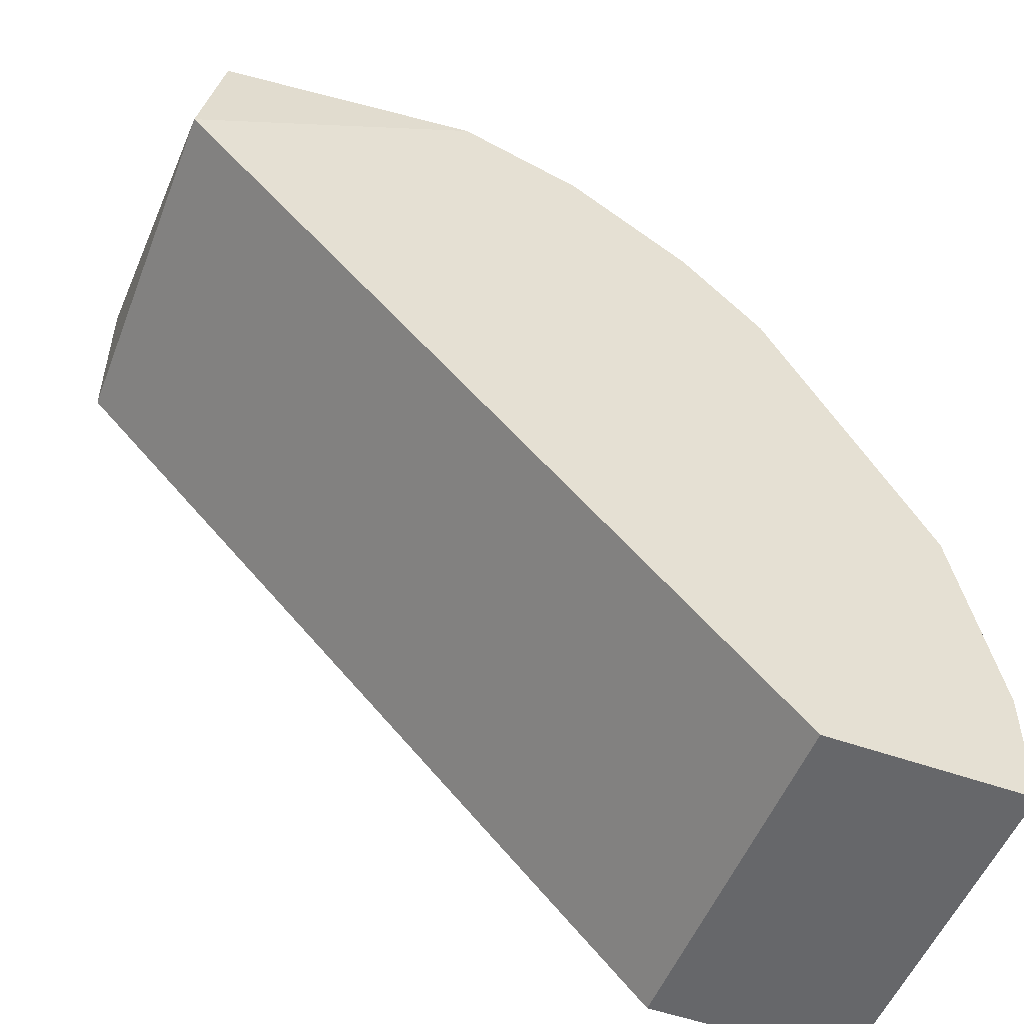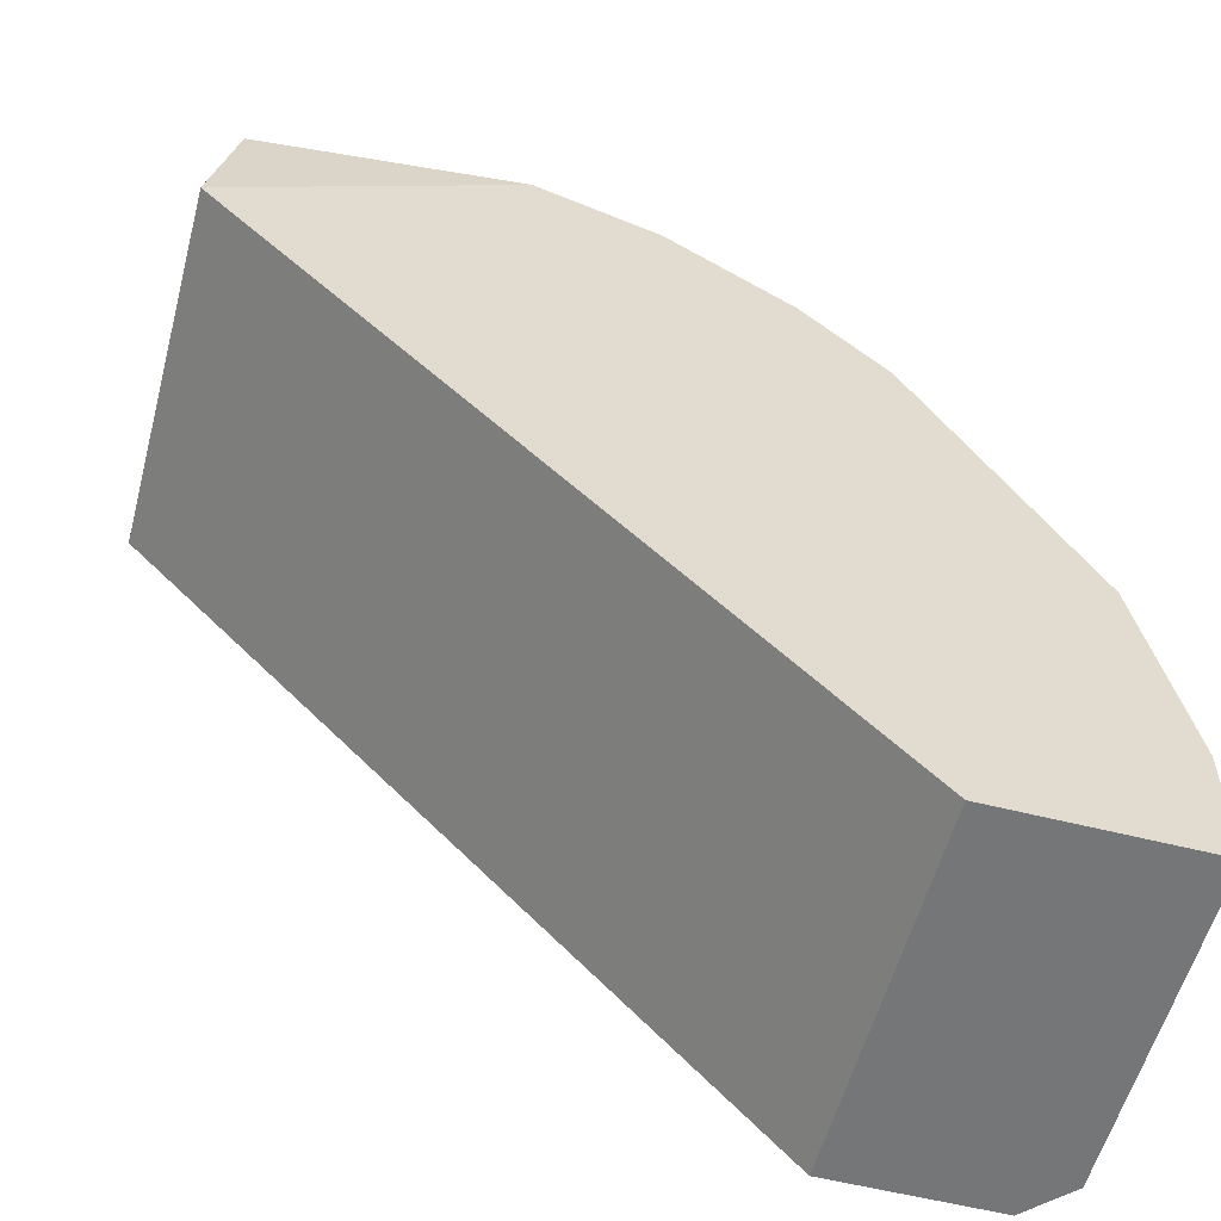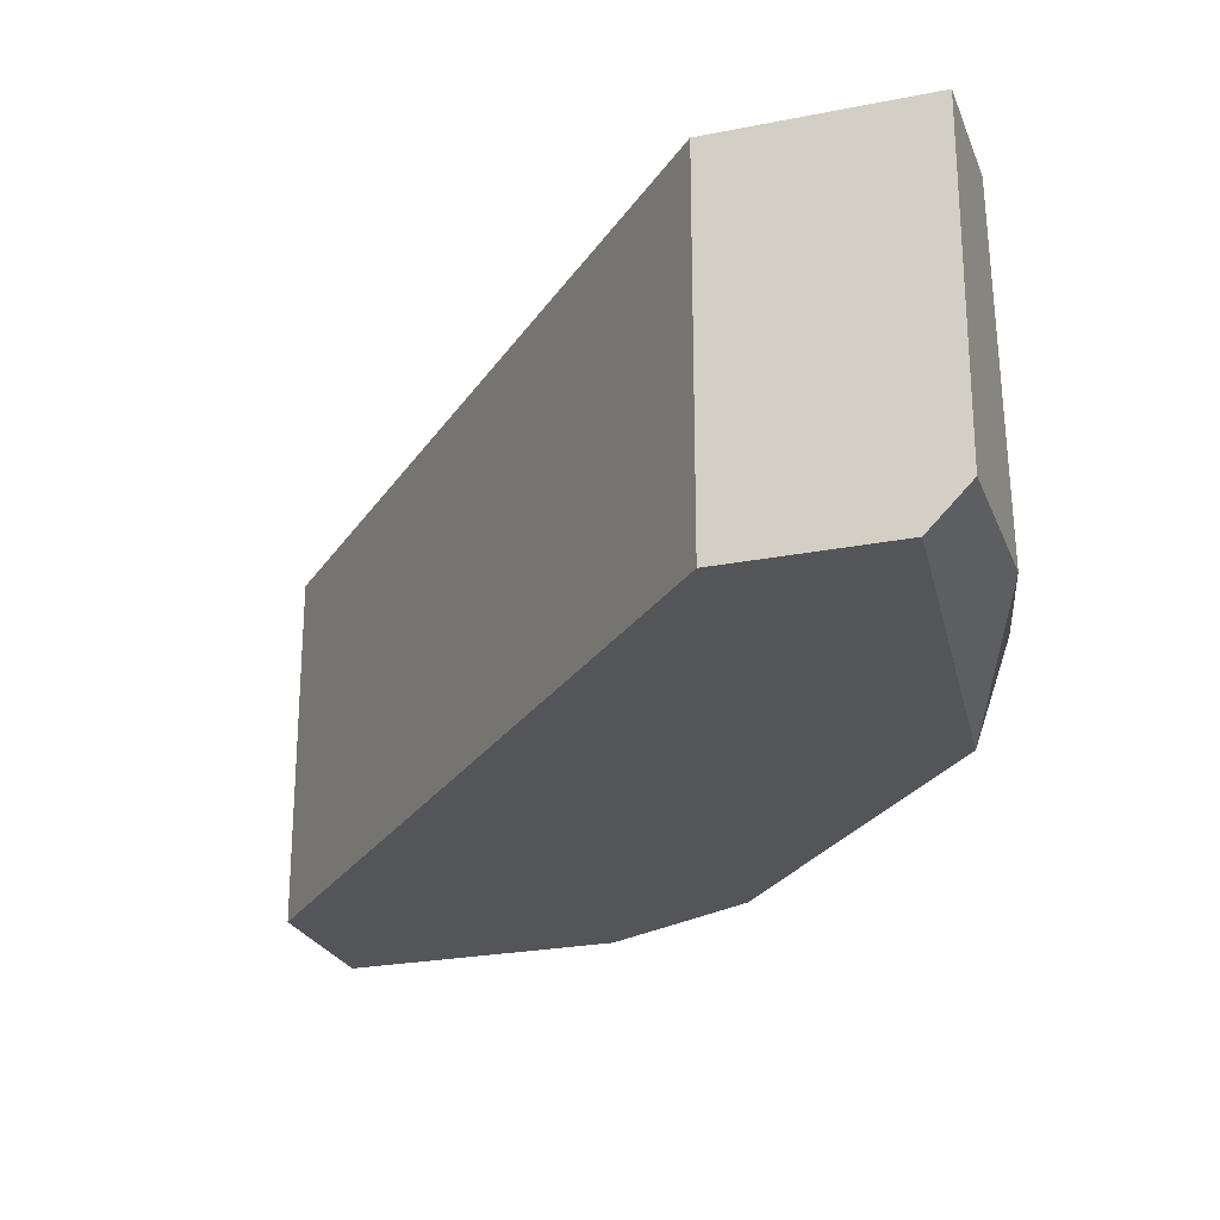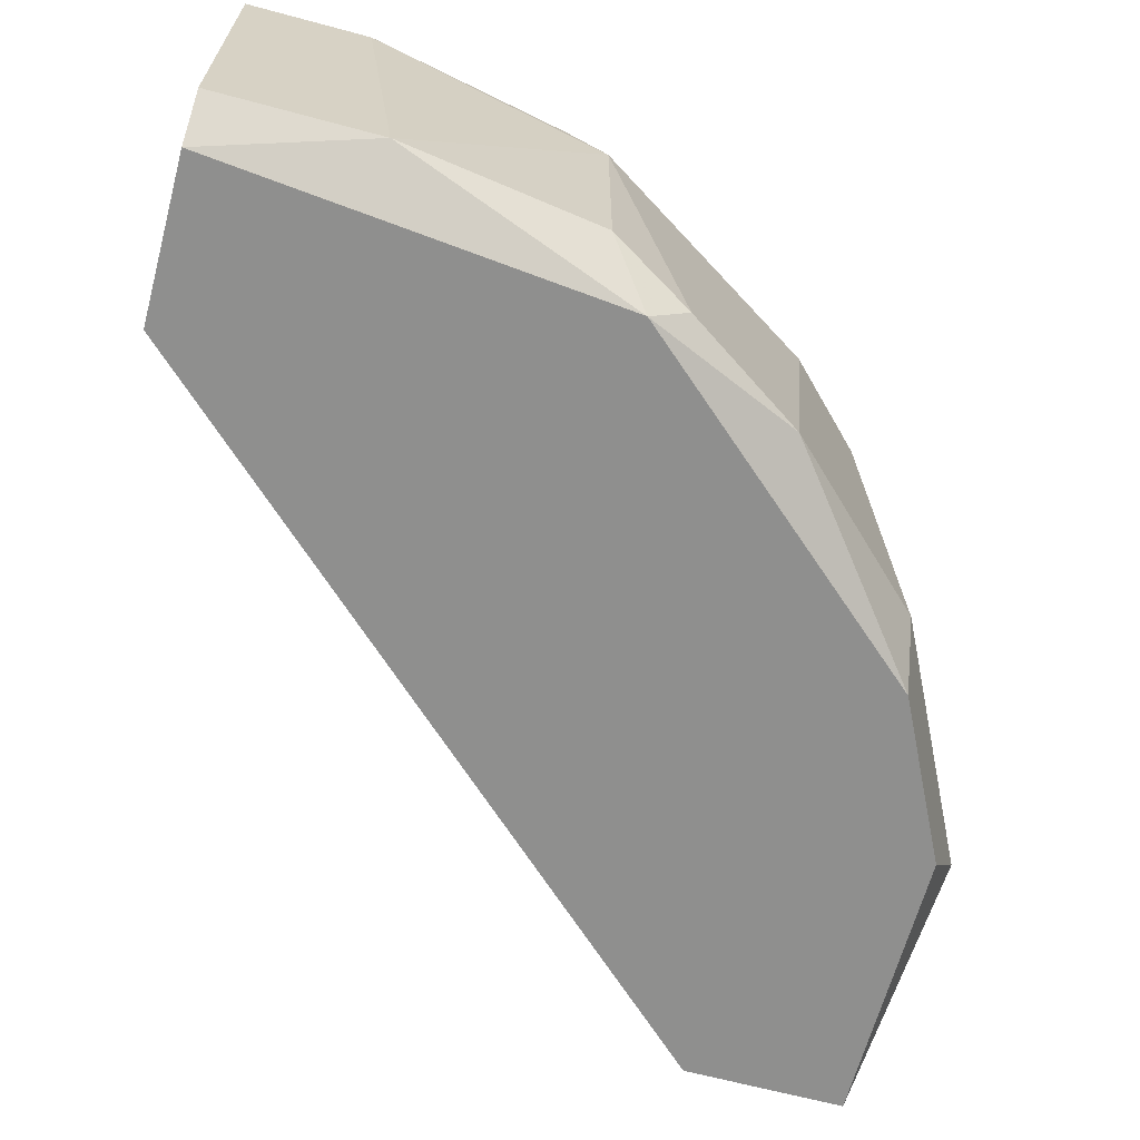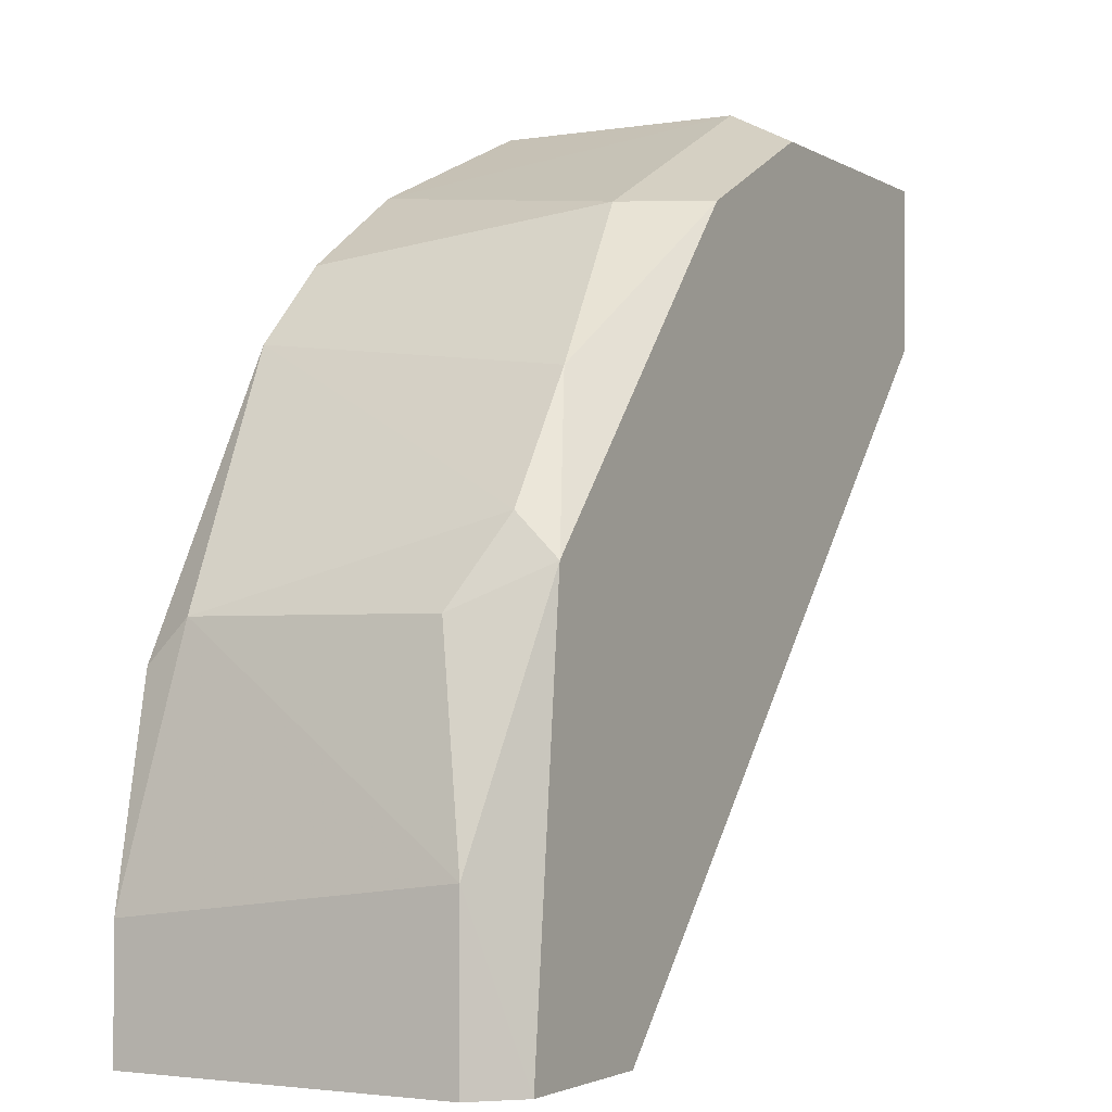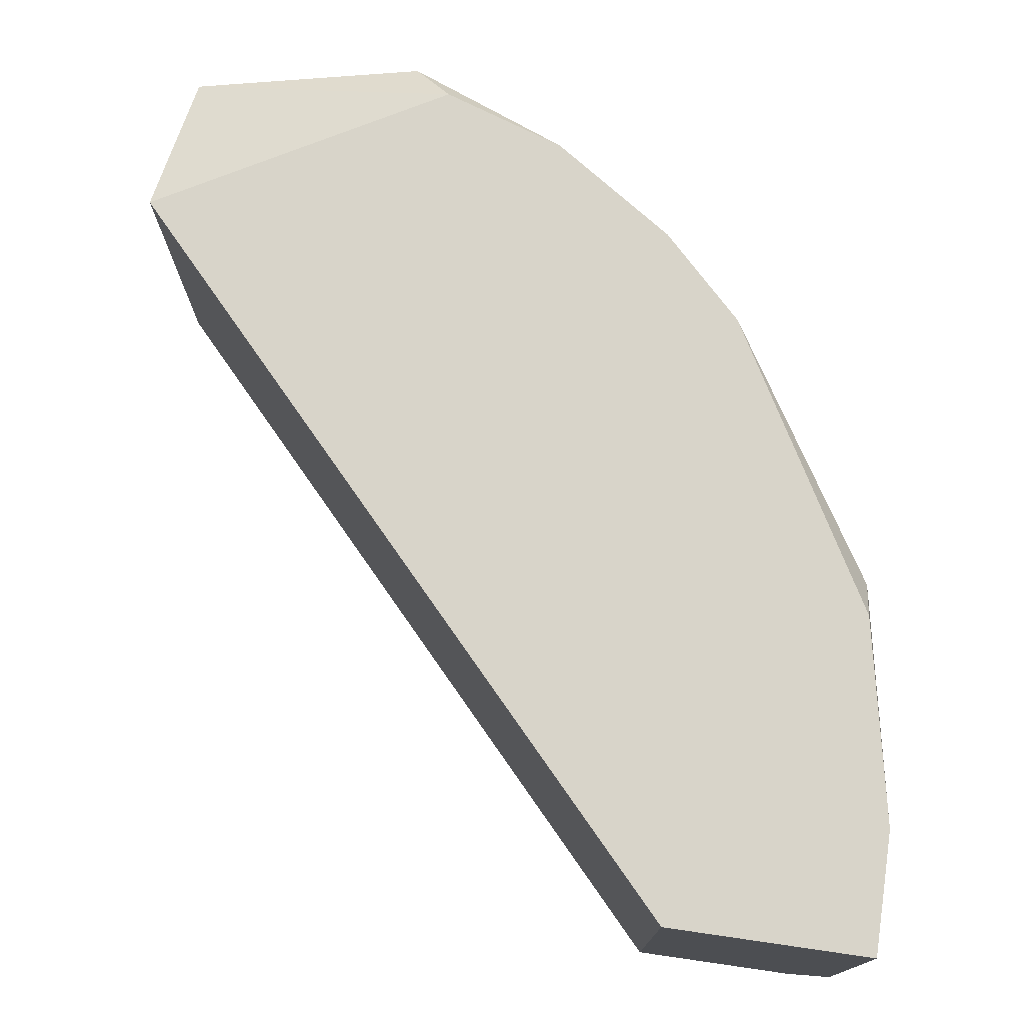
<metadata>
{"format":"obj","ext":"obj","renderer":"f3d","projection":"perspective","resolution":1024,"background":"white","views":[{"elev":-52.2,"azim":-21.1,"up":"+Y"},{"elev":-56.7,"azim":-14.8,"up":"+Y"},{"elev":-24.7,"azim":18.0,"up":"+Z"},{"elev":-65.2,"azim":74.9,"up":"+Z"},{"elev":-2.6,"azim":118.9,"up":"+Y"},{"elev":75.2,"azim":8.2,"up":"+Z"}]}
</metadata>
<code>
v 0.1323 0.1524 -0.05381
v 0.1323 0.1524 0.04538
v 0.2976 -0.02394 0.04538
v 0.3417 -0.02394 -0.05381
v 0.2535 0.1744 -0.05381
v 0.2094 0.1965 0.04538
v 0.3417 0.06424 0.04538
v 0.1323 0.1965 -0.05381
v 0.3306 0.09729 -0.04277
v 0.2976 -0.02394 -0.05381
v 0.3527 -0.02394 0.04538
v 0.2755 0.1634 0.04538
v 0.1984 0.2075 -0.03175
v 0.1389 0.1901 0.04237
v 0.3527 0.02015 -0.04277
v 0.1984 0.2075 0.03434
v 0.2645 0.1744 -0.03175
v 0.3306 0.08628 -0.05381
v 0.2976 0.1414 0.04538
v 0.3417 0.07527 0.03434
v 0.3086 0.1303 -0.04277
v 0.3527 -0.02394 -0.04277
v 0.2094 0.1965 -0.05381
v 0.3527 0.009162 0.04538
v 0.3417 0.07527 -0.03175
v 0.2425 0.1855 0.04538
f 17 13 26
f 2 1 3
f 4 1 5
f 2 3 6
f 6 3 7
f 1 2 8
f 5 1 8
f 3 1 10
f 4 3 10
f 1 4 10
f 3 4 11
f 7 3 11
f 6 7 12
f 2 6 14
f 8 2 14
f 13 8 16
f 14 6 16
f 8 14 16
f 5 13 17
f 4 5 18
f 15 4 18
f 12 7 19
f 19 7 20
f 9 19 20
f 5 17 21
f 17 12 21
f 18 5 21
f 9 18 21
f 19 9 21
f 12 19 21
f 11 4 22
f 4 15 22
f 15 11 22
f 5 8 23
f 13 5 23
f 8 13 23
f 7 11 24
f 11 15 24
f 20 7 24
f 15 20 24
f 18 9 25
f 15 18 25
f 9 20 25
f 20 15 25
f 6 12 26
f 16 6 26
f 13 16 26
f 12 17 26

</code>
